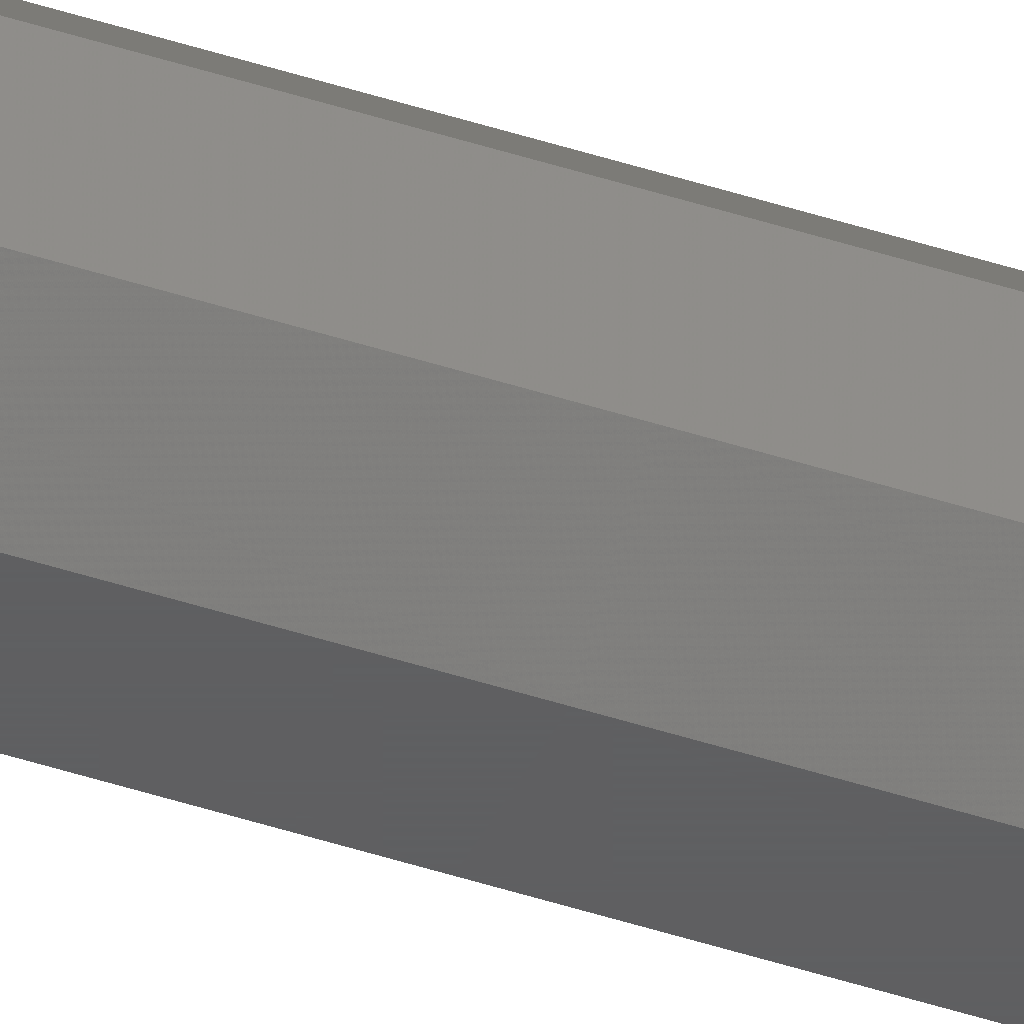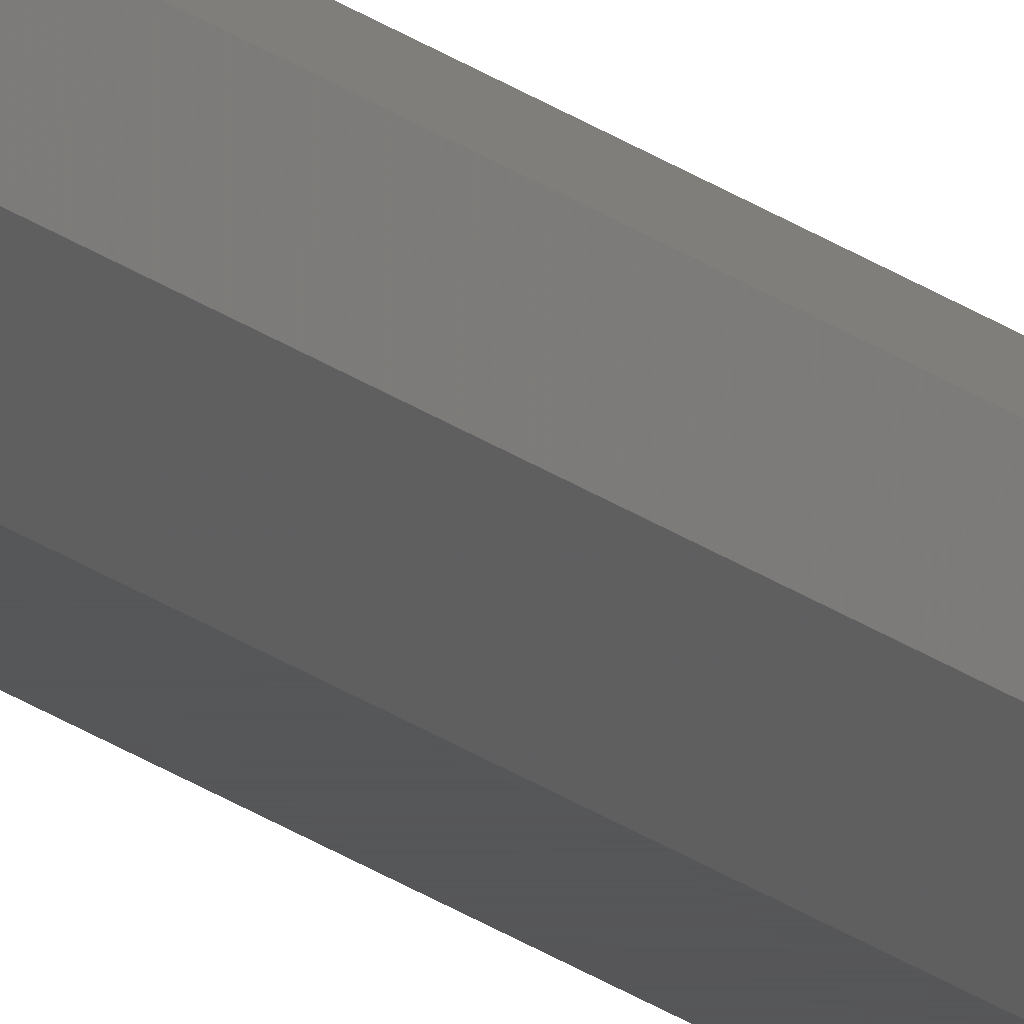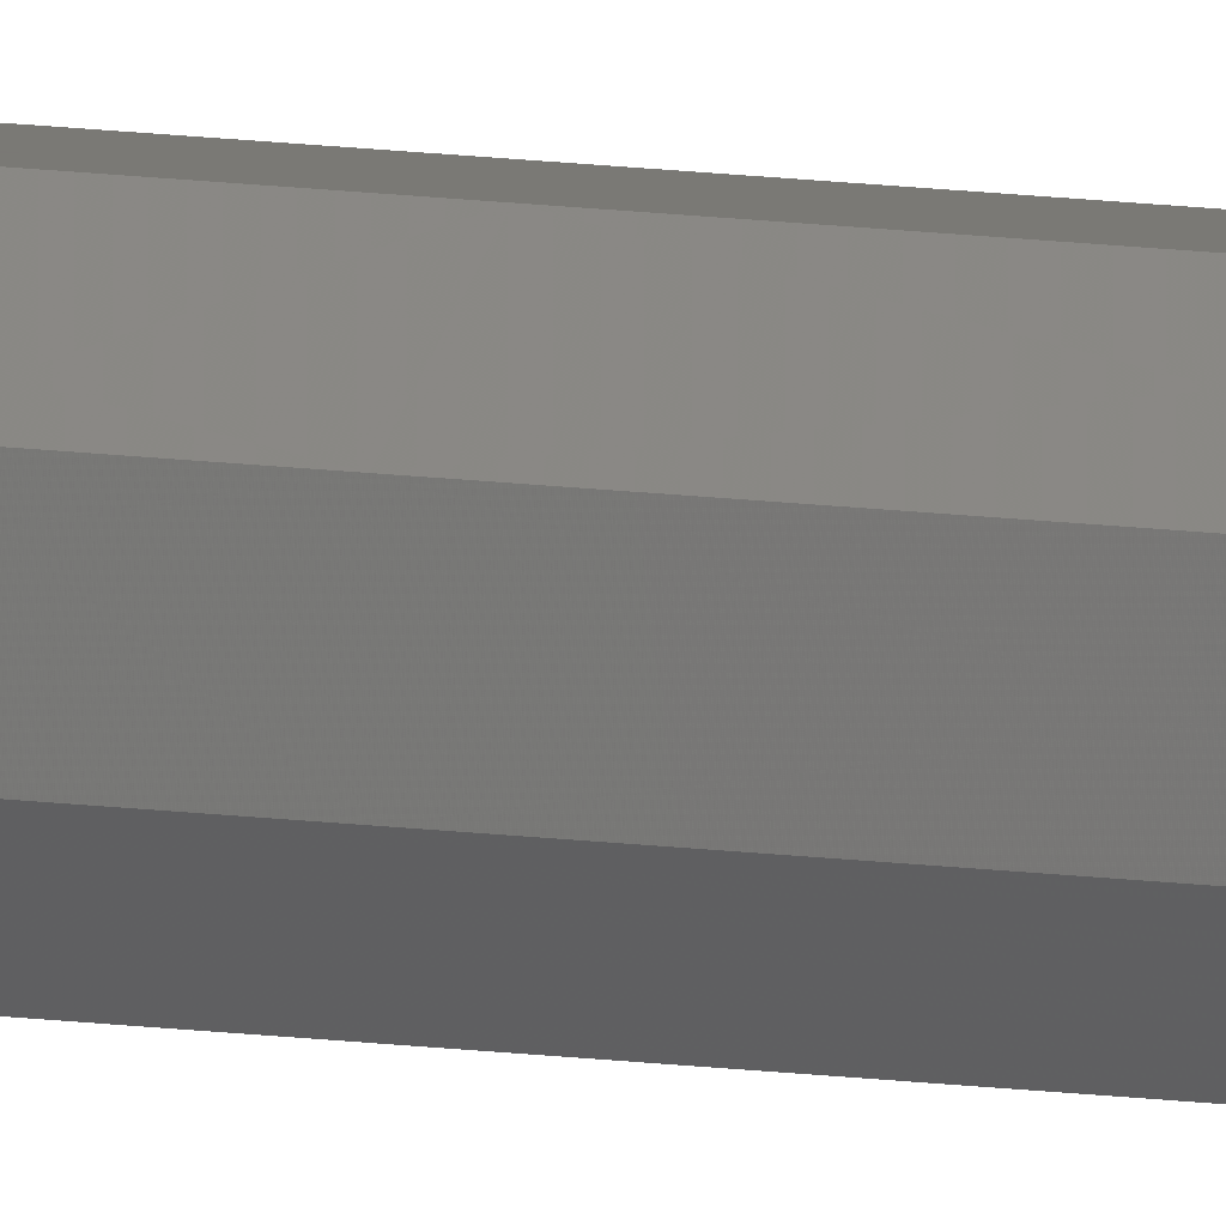
<metadata>
{"format":"stl","ext":"stl","renderer":"f3d","projection":"perspective","resolution":1024,"background":"white","views":[{"elev":-38.6,"azim":66.6,"up":"+Z"},{"elev":-16.3,"azim":30.1,"up":"+Z"},{"elev":5.9,"azim":124.7,"up":"+Z"}]}
</metadata>
<code>
# stl→obj: 400 verts, 424 faces
v -0.09364 -35 0.03
v -0.09364 -35.5 0.03
v -0.09364 -35 0.12
v -0.09364 -35.5 0.12
v -0.09364 -36 0.12
v -0.09364 -36 0.03
v -0.03 -35 -0.03364
v -0.03 -35.5 -0.03364
v -0.03 -36 -0.03364
v -0.03 -35.5 0.1836
v -0.03 -35 0.1836
v -0.03 -36 0.1836
v 0.06 -35 -0.03364
v 0.06 -35.5 -0.03364
v 0.06 -36 -0.03364
v 0.06 -35.5 0.1836
v 0.06 -35 0.1836
v 0.06 -36 0.1836
v 0.1236 -35 0.03
v 0.1236 -35.5 0.03
v 0.1236 -36 0.03
v 0.1236 -35.5 0.12
v 0.1236 -35 0.12
v 0.1236 -36 0.12
v -0.09305 -36.62 0.1195
v -0.09305 -36.62 0.03053
v -0.09198 -37.73 0.03148
v -0.09198 -37.73 0.1185
v -0.09007 -39.71 0.03318
v -0.09007 -39.71 0.1168
v -0.08684 -43.08 0.03607
v -0.08684 -43.08 0.1139
v -0.08327 -46.79 0.03925
v -0.08327 -46.79 0.1107
v -0.0797 -50.51 0.04243
v -0.0797 -50.51 0.1076
v -0.07613 -54.22 0.04562
v -0.07613 -54.22 0.1044
v -0.07255 -57.94 0.0488
v -0.07255 -57.94 0.1012
v -0.06898 -61.65 0.05199
v -0.06898 -61.65 0.09801
v -0.06541 -65.37 0.05517
v -0.06541 -65.37 0.09483
v -0.06276 -68.13 0.05754
v -0.06276 -68.13 0.09246
v -0.06135 -69.59 0.0588
v -0.06135 -69.59 0.0912
v -0.06061 -70.37 0.05946
v -0.06061 -70.37 0.09054
v -0.06021 -70.78 0.09019
v -0.06021 -70.78 0.05981
v -0.06 -71 0.06
v -0.06 -71 0.09
v -0.0637 -67.15 0.0933
v -0.0567 -67.15 0.1003
v -0.0534 -63.29 0.1106
v -0.06741 -63.29 0.0966
v -0.05009 -59.44 0.1209
v -0.07111 -59.44 0.09991
v -0.04679 -55.59 0.1312
v -0.07481 -55.59 0.1032
v -0.07851 -51.74 0.1065
v -0.04349 -51.74 0.1415
v -0.08222 -47.88 0.1098
v -0.04019 -47.88 0.1518
v -0.08592 -44.03 0.1131
v -0.03688 -44.03 0.1622
v -0.08955 -40.26 0.1164
v -0.03365 -40.26 0.1723
v -0.09184 -37.87 0.1184
v -0.0316 -37.87 0.1786
v -0.09303 -36.64 0.1195
v -0.03055 -36.64 0.1819
v -0.09303 -36.64 0.03055
v -0.03055 -36.64 -0.03194
v -0.09184 -37.87 0.0316
v -0.0316 -37.87 -0.02864
v -0.03365 -40.26 -0.02225
v -0.08955 -40.26 0.03365
v -0.08592 -44.03 0.03688
v -0.03688 -44.03 -0.01215
v -0.04019 -47.88 -0.001844
v -0.08222 -47.88 0.04019
v -0.07851 -51.74 0.04349
v -0.04349 -51.74 0.008463
v -0.04679 -55.59 0.01877
v -0.07481 -55.59 0.04679
v -0.05009 -59.44 0.02908
v -0.07111 -59.44 0.05009
v -0.0534 -63.29 0.03939
v -0.06741 -63.29 0.0534
v -0.0567 -67.15 0.04969
v -0.0637 -67.15 0.0567
v -0.09194 -34.36 0.02945
v -0.02945 -34.36 -0.03303
v -0.08864 -33.13 0.0284
v -0.0284 -33.13 -0.03184
v -0.08225 -30.74 0.02635
v -0.02635 -30.74 -0.02955
v -0.02312 -26.97 -0.02592
v -0.07215 -26.97 0.02312
v -0.06184 -23.12 0.01981
v -0.01981 -23.12 -0.02222
v -0.01651 -19.26 -0.01851
v -0.05154 -19.26 0.01651
v -0.04123 -15.41 0.01321
v -0.01321 -15.41 -0.01481
v -0.009907 -11.56 -0.01111
v -0.03092 -11.56 0.009907
v -0.02061 -7.705 0.006604
v -0.006604 -7.705 -0.007406
v -0.003302 -3.853 -0.003703
v -0.01031 -3.853 0.003302
v 0 0 0
v -0.003302 -3.853 0.1537
v -0.01031 -3.853 0.1467
v 0 0 0.15
v -0.006604 -7.705 0.1574
v -0.02061 -7.705 0.1434
v -0.009907 -11.56 0.1611
v -0.03092 -11.56 0.1401
v -0.01321 -15.41 0.1648
v -0.04123 -15.41 0.1368
v -0.01651 -19.26 0.1685
v -0.05154 -19.26 0.1335
v -0.01981 -23.12 0.1722
v -0.06184 -23.12 0.1302
v -0.02312 -26.97 0.1759
v -0.07215 -26.97 0.1269
v -0.02635 -30.74 0.1795
v -0.08225 -30.74 0.1236
v -0.0284 -33.13 0.1818
v -0.08864 -33.13 0.1216
v -0.02945 -34.36 0.183
v -0.09194 -34.36 0.1205
v -0.002651 -0.991 0.0008495
v -0.002651 -0.991 0.1492
v -0.00717 -2.68 0.002297
v -0.00717 -2.68 0.1477
v -0.01487 -5.56 0.1452
v -0.01487 -5.56 0.004766
v -0.02483 -9.282 0.007956
v -0.02483 -9.282 0.142
v -0.03479 -13 0.01115
v -0.03479 -13 0.1389
v -0.04475 -16.73 0.1357
v -0.04475 -16.73 0.01434
v -0.05471 -20.45 0.01753
v -0.05471 -20.45 0.1325
v -0.06467 -24.17 0.02072
v -0.06467 -24.17 0.1293
v -0.07463 -27.89 0.1261
v -0.07463 -27.89 0.02391
v -0.08368 -31.28 0.02681
v -0.08368 -31.28 0.1232
v -0.08901 -33.27 0.02852
v -0.08901 -33.27 0.1215
v -0.09198 -34.38 0.02947
v -0.09198 -34.38 0.1205
v -0.03053 -36.62 -0.03198
v 0.06053 -36.62 -0.03198
v -0.03148 -37.73 -0.02901
v 0.06148 -37.73 -0.02901
v 0.06319 -39.72 -0.02368
v -0.03319 -39.72 -0.02368
v -0.03609 -43.11 -0.01463
v 0.06609 -43.11 -0.01463
v -0.03928 -46.83 -0.00467
v 0.06928 -46.83 -0.00467
v -0.04247 -50.55 0.005289
v 0.07247 -50.55 0.005289
v -0.04566 -54.27 0.01525
v 0.07566 -54.27 0.01525
v -0.04885 -58 0.02521
v 0.07885 -58 0.02521
v -0.05204 -61.72 0.03517
v 0.08204 -61.72 0.03517
v -0.05523 -65.44 0.04513
v 0.08523 -65.44 0.04513
v -0.0577 -68.32 0.05283
v 0.0877 -68.32 0.05283
v -0.05915 -70.01 0.05735
v 0.08915 -70.01 0.05735
v 0.09 -71 0.06
v 0.06053 -36.62 0.182
v -0.03053 -36.62 0.182
v 0.06148 -37.73 0.179
v -0.03148 -37.73 0.179
v 0.06319 -39.72 0.1737
v -0.03319 -39.72 0.1737
v -0.03609 -43.11 0.1646
v 0.06609 -43.11 0.1646
v -0.03928 -46.83 0.1547
v 0.06928 -46.83 0.1547
v -0.04247 -50.55 0.1447
v 0.07247 -50.55 0.1447
v -0.04566 -54.27 0.1348
v 0.07566 -54.27 0.1348
v -0.04885 -58 0.1248
v 0.07885 -58 0.1248
v -0.05204 -61.72 0.1148
v 0.08204 -61.72 0.1148
v -0.05523 -65.44 0.1049
v 0.08523 -65.44 0.1049
v -0.0577 -68.32 0.09717
v 0.0877 -68.32 0.09717
v -0.05915 -70.01 0.09265
v 0.08915 -70.01 0.09265
v 0.09 -71 0.09
v 0.03 0 0
v 0.03019 -0.2181 -0.0002096
v -0.000187 -0.2181 -0.0002096
v -0.0005396 -0.6295 -0.0006051
v 0.03054 -0.6295 -0.0006051
v -0.001205 -1.406 -0.001351
v 0.0312 -1.406 -0.001351
v -0.002459 -2.869 -0.002758
v 0.03246 -2.869 -0.002758
v -0.004827 -5.632 -0.005413
v 0.03483 -5.632 -0.005413
v -0.008012 -9.347 -0.008984
v 0.03801 -9.347 -0.008984
v -0.0112 -13.06 -0.01255
v 0.0412 -13.06 -0.01255
v -0.01438 -16.78 -0.01613
v 0.04438 -16.78 -0.01613
v -0.01757 -20.49 -0.0197
v 0.04757 -20.49 -0.0197
v -0.02075 -24.21 -0.02327
v 0.05075 -24.21 -0.02327
v -0.02393 -27.92 -0.02684
v 0.05393 -27.92 -0.02684
v -0.02682 -31.29 -0.03007
v 0.05682 -31.29 -0.03007
v -0.02852 -33.27 -0.03198
v 0.05852 -33.27 -0.03198
v -0.02947 -34.38 -0.03305
v 0.05947 -34.38 -0.03305
v 0.03 0 0.15
v 0.03019 -0.2181 0.1502
v -0.000187 -0.2181 0.1502
v 0.03054 -0.6295 0.1506
v -0.0005396 -0.6295 0.1506
v 0.0312 -1.406 0.1514
v -0.001205 -1.406 0.1514
v 0.03246 -2.869 0.1528
v -0.002459 -2.869 0.1528
v 0.03483 -5.632 0.1554
v -0.004827 -5.632 0.1554
v 0.03801 -9.347 0.159
v -0.008012 -9.347 0.159
v 0.0412 -13.06 0.1626
v -0.0112 -13.06 0.1626
v 0.04438 -16.78 0.1661
v -0.01438 -16.78 0.1661
v 0.04757 -20.49 0.1697
v -0.01757 -20.49 0.1697
v 0.05075 -24.21 0.1733
v -0.02075 -24.21 0.1733
v 0.05393 -27.92 0.1768
v -0.02393 -27.92 0.1768
v 0.05682 -31.29 0.1801
v -0.02682 -31.29 0.1801
v 0.05852 -33.27 0.182
v -0.02852 -33.27 0.182
v 0.05947 -34.38 0.183
v -0.02947 -34.38 0.183
v 0.03265 -0.991 0.0008495
v 0.03265 -0.991 0.1492
v 0.03717 -2.68 0.002297
v 0.03717 -2.68 0.1477
v 0.04487 -5.56 0.1452
v 0.04487 -5.56 0.004766
v 0.05483 -9.282 0.007956
v 0.05483 -9.282 0.142
v 0.06479 -13 0.01115
v 0.06479 -13 0.1389
v 0.07475 -16.73 0.1357
v 0.07475 -16.73 0.01434
v 0.08471 -20.45 0.01753
v 0.08471 -20.45 0.1325
v 0.09467 -24.17 0.02072
v 0.09467 -24.17 0.1293
v 0.1046 -27.89 0.1261
v 0.1046 -27.89 0.02391
v 0.1137 -31.28 0.02681
v 0.1137 -31.28 0.1232
v 0.119 -33.27 0.02852
v 0.119 -33.27 0.1215
v 0.122 -34.38 0.02947
v 0.122 -34.38 0.1205
v 0.04031 -3.853 0.003302
v 0.0333 -3.853 -0.003703
v 0.0366 -7.705 -0.007406
v 0.05061 -7.705 0.006604
v 0.03991 -11.56 -0.01111
v 0.06092 -11.56 0.009907
v 0.04321 -15.41 -0.01481
v 0.07123 -15.41 0.01321
v 0.04651 -19.26 -0.01851
v 0.08154 -19.26 0.01651
v 0.09184 -23.12 0.01981
v 0.04981 -23.12 -0.02222
v 0.1022 -26.97 0.02312
v 0.05312 -26.97 -0.02592
v 0.1123 -30.74 0.02635
v 0.05635 -30.74 -0.02955
v 0.1186 -33.13 0.0284
v 0.0584 -33.13 -0.03184
v 0.1219 -34.36 0.02945
v 0.05945 -34.36 -0.03303
v 0.0333 -3.853 0.1537
v 0.04031 -3.853 0.1467
v 0.0366 -7.705 0.1574
v 0.05061 -7.705 0.1434
v 0.03991 -11.56 0.1611
v 0.06092 -11.56 0.1401
v 0.04321 -15.41 0.1648
v 0.07123 -15.41 0.1368
v 0.04651 -19.26 0.1685
v 0.08154 -19.26 0.1335
v 0.04981 -23.12 0.1722
v 0.09184 -23.12 0.1302
v 0.05312 -26.97 0.1759
v 0.1022 -26.97 0.1269
v 0.05635 -30.74 0.1795
v 0.1123 -30.74 0.1236
v 0.0584 -33.13 0.1818
v 0.1186 -33.13 0.1216
v 0.05945 -34.36 0.183
v 0.1219 -34.36 0.1205
v 0.0937 -67.15 0.0567
v 0.0867 -67.15 0.04969
v 0.0834 -63.29 0.03939
v 0.09741 -63.29 0.0534
v 0.1011 -59.44 0.05009
v 0.08009 -59.44 0.02908
v 0.07679 -55.59 0.01877
v 0.1048 -55.59 0.04679
v 0.1085 -51.74 0.04349
v 0.07349 -51.74 0.008463
v 0.1122 -47.88 0.04019
v 0.07019 -47.88 -0.001844
v 0.1159 -44.03 0.03688
v 0.06688 -44.03 -0.01215
v 0.1195 -40.26 0.03365
v 0.06365 -40.26 -0.02226
v 0.1218 -37.87 0.0316
v 0.0616 -37.87 -0.02864
v 0.123 -36.64 0.03055
v 0.06055 -36.64 -0.03194
v 0.06055 -36.64 0.1819
v 0.123 -36.64 0.1195
v 0.0616 -37.87 0.1786
v 0.1218 -37.87 0.1184
v 0.1195 -40.26 0.1164
v 0.06365 -40.26 0.1723
v 0.06688 -44.03 0.1622
v 0.1159 -44.03 0.1131
v 0.1122 -47.88 0.1098
v 0.07019 -47.88 0.1518
v 0.07349 -51.74 0.1415
v 0.1085 -51.74 0.1065
v 0.1048 -55.59 0.1032
v 0.07679 -55.59 0.1312
v 0.1011 -59.44 0.09991
v 0.08009 -59.44 0.1209
v 0.09741 -63.29 0.0966
v 0.0834 -63.29 0.1106
v 0.0937 -67.15 0.0933
v 0.0867 -67.15 0.1003
v 0.09021 -70.78 0.09019
v 0.09021 -70.78 0.05981
v 0.09061 -70.37 0.05946
v 0.09061 -70.37 0.09054
v 0.09135 -69.59 0.0588
v 0.09135 -69.59 0.0912
v 0.09276 -68.13 0.05754
v 0.09276 -68.13 0.09246
v 0.09541 -65.37 0.05517
v 0.09541 -65.37 0.09483
v 0.09898 -61.65 0.05199
v 0.09898 -61.65 0.09801
v 0.1026 -57.94 0.0488
v 0.1026 -57.94 0.1012
v 0.1061 -54.22 0.04562
v 0.1061 -54.22 0.1044
v 0.1097 -50.51 0.04243
v 0.1097 -50.51 0.1076
v 0.1133 -46.79 0.03925
v 0.1133 -46.79 0.1107
v 0.1168 -43.08 0.03607
v 0.1168 -43.08 0.1139
v 0.1201 -39.71 0.03318
v 0.1201 -39.71 0.1168
v 0.122 -37.73 0.03148
v 0.122 -37.73 0.1185
v 0.123 -36.62 0.1195
v 0.123 -36.62 0.03053
f 1 2 3
f 4 3 2
f 5 4 6
f 2 6 4
f 7 8 1
f 2 1 8
f 8 9 2
f 6 2 9
f 10 11 4
f 3 4 11
f 12 10 5
f 4 5 10
f 13 14 7
f 8 7 14
f 14 15 8
f 9 8 15
f 16 17 10
f 11 10 17
f 18 16 12
f 10 12 16
f 19 20 13
f 14 13 20
f 20 21 14
f 15 14 21
f 22 23 16
f 17 16 23
f 24 22 18
f 16 18 22
f 23 22 19
f 20 19 22
f 20 22 21
f 24 21 22
f 5 6 25
f 26 25 6
f 27 28 26
f 25 26 28
f 29 30 27
f 28 27 30
f 31 32 29
f 30 29 32
f 33 34 31
f 32 31 34
f 35 36 33
f 34 33 36
f 37 38 35
f 36 35 38
f 39 40 37
f 38 37 40
f 41 42 39
f 40 39 42
f 43 44 41
f 42 41 44
f 45 46 43
f 44 43 46
f 47 48 45
f 46 45 48
f 49 50 47
f 48 47 50
f 50 49 51
f 52 51 49
f 52 53 51
f 54 51 53
f 55 54 56
f 56 57 55
f 58 55 57
f 57 59 58
f 60 58 59
f 59 61 60
f 62 60 61
f 63 62 64
f 61 64 62
f 63 64 65
f 66 65 64
f 67 65 68
f 66 68 65
f 67 68 69
f 70 69 68
f 71 69 72
f 70 72 69
f 71 72 73
f 74 73 72
f 73 74 5
f 12 5 74
f 6 9 75
f 76 75 9
f 75 76 77
f 78 77 76
f 78 79 77
f 80 77 79
f 80 79 81
f 82 81 79
f 82 83 81
f 84 81 83
f 84 83 85
f 86 85 83
f 86 87 85
f 88 85 87
f 87 89 88
f 90 88 89
f 89 91 90
f 92 90 91
f 91 93 92
f 94 92 93
f 93 53 94
f 1 95 7
f 96 7 95
f 95 97 96
f 98 96 97
f 97 99 98
f 100 98 99
f 100 99 101
f 102 101 99
f 102 103 101
f 104 101 103
f 104 103 105
f 106 105 103
f 106 107 105
f 108 105 107
f 108 107 109
f 110 109 107
f 110 111 109
f 112 109 111
f 112 111 113
f 114 113 111
f 113 114 115
f 116 117 118
f 119 120 116
f 117 116 120
f 119 121 120
f 122 120 121
f 123 124 121
f 122 121 124
f 123 125 124
f 126 124 125
f 127 128 125
f 126 125 128
f 127 129 128
f 130 128 129
f 131 132 129
f 130 129 132
f 131 133 132
f 134 132 133
f 133 135 134
f 136 134 135
f 135 11 136
f 3 136 11
f 115 137 118
f 138 118 137
f 137 139 138
f 140 138 139
f 140 139 141
f 142 141 139
f 142 143 141
f 144 141 143
f 143 145 144
f 146 144 145
f 146 145 147
f 148 147 145
f 148 149 147
f 150 147 149
f 149 151 150
f 152 150 151
f 152 151 153
f 154 153 151
f 154 155 153
f 156 153 155
f 155 157 156
f 158 156 157
f 157 159 158
f 160 158 159
f 159 1 160
f 3 160 1
f 9 161 15
f 162 15 161
f 163 164 161
f 162 161 164
f 164 163 165
f 166 165 163
f 167 168 166
f 165 166 168
f 167 169 168
f 170 168 169
f 171 172 169
f 170 169 172
f 171 173 172
f 174 172 173
f 175 176 173
f 174 173 176
f 175 177 176
f 178 176 177
f 179 180 177
f 178 177 180
f 179 181 180
f 182 180 181
f 183 184 181
f 182 181 184
f 183 53 184
f 185 184 53
f 186 18 187
f 12 187 18
f 186 187 188
f 189 188 187
f 188 189 190
f 191 190 189
f 192 193 191
f 190 191 193
f 192 194 193
f 195 193 194
f 196 197 194
f 195 194 197
f 196 198 197
f 199 197 198
f 200 201 198
f 199 198 201
f 200 202 201
f 203 201 202
f 204 205 202
f 203 202 205
f 204 206 205
f 207 205 206
f 208 209 206
f 207 206 209
f 208 54 209
f 210 209 54
f 211 212 115
f 213 115 212
f 213 212 214
f 215 214 212
f 214 215 216
f 217 216 215
f 216 217 218
f 219 218 217
f 218 219 220
f 221 220 219
f 220 221 222
f 223 222 221
f 222 223 224
f 225 224 223
f 224 225 226
f 227 226 225
f 226 227 228
f 229 228 227
f 228 229 230
f 231 230 229
f 230 231 232
f 233 232 231
f 232 233 234
f 235 234 233
f 234 235 236
f 237 236 235
f 236 237 238
f 239 238 237
f 238 239 7
f 13 7 239
f 240 118 241
f 242 241 118
f 241 242 243
f 244 243 242
f 243 244 245
f 246 245 244
f 245 246 247
f 248 247 246
f 247 248 249
f 250 249 248
f 249 250 251
f 252 251 250
f 251 252 253
f 254 253 252
f 253 254 255
f 256 255 254
f 255 256 257
f 258 257 256
f 257 258 259
f 260 259 258
f 259 260 261
f 262 261 260
f 261 262 263
f 264 263 262
f 263 264 265
f 266 265 264
f 265 266 267
f 268 267 266
f 268 11 267
f 17 267 11
f 211 269 240
f 270 240 269
f 269 271 270
f 272 270 271
f 272 271 273
f 274 273 271
f 274 275 273
f 276 273 275
f 275 277 276
f 278 276 277
f 278 277 279
f 280 279 277
f 280 281 279
f 282 279 281
f 281 283 282
f 284 282 283
f 284 283 285
f 286 285 283
f 286 287 285
f 288 285 287
f 287 289 288
f 290 288 289
f 289 291 290
f 292 290 291
f 291 19 292
f 23 292 19
f 293 294 211
f 294 293 295
f 296 295 293
f 297 295 298
f 296 298 295
f 297 298 299
f 300 299 298
f 299 300 301
f 302 301 300
f 303 304 302
f 301 302 304
f 303 305 304
f 306 304 305
f 305 307 306
f 308 306 307
f 309 310 307
f 308 307 310
f 309 311 310
f 312 310 311
f 311 19 312
f 13 312 19
f 313 314 240
f 315 316 313
f 314 313 316
f 315 317 316
f 318 316 317
f 319 320 317
f 318 317 320
f 319 321 320
f 322 320 321
f 323 324 321
f 322 321 324
f 323 325 324
f 326 324 325
f 327 328 325
f 326 325 328
f 327 329 328
f 330 328 329
f 329 331 330
f 332 330 331
f 331 17 332
f 23 332 17
f 333 185 334
f 334 335 333
f 336 333 335
f 337 336 338
f 335 338 336
f 338 339 337
f 340 337 339
f 341 340 342
f 339 342 340
f 341 342 343
f 344 343 342
f 345 343 346
f 344 346 343
f 345 346 347
f 348 347 346
f 349 347 350
f 348 350 347
f 349 350 351
f 352 351 350
f 351 352 21
f 15 21 352
f 18 24 353
f 354 353 24
f 353 354 355
f 356 355 354
f 356 357 355
f 358 355 357
f 358 357 359
f 360 359 357
f 360 361 359
f 362 359 361
f 362 361 363
f 364 363 361
f 364 365 363
f 366 363 365
f 365 367 366
f 368 366 367
f 367 369 368
f 370 368 369
f 369 371 370
f 372 370 371
f 371 210 372
f 210 185 373
f 374 373 185
f 375 376 374
f 373 374 376
f 377 378 375
f 376 375 378
f 379 380 377
f 378 377 380
f 381 382 379
f 380 379 382
f 383 384 381
f 382 381 384
f 385 386 383
f 384 383 386
f 387 388 385
f 386 385 388
f 389 390 387
f 388 387 390
f 391 392 389
f 390 389 392
f 393 394 391
f 392 391 394
f 395 396 393
f 394 393 396
f 397 398 395
f 396 395 398
f 398 397 399
f 400 399 397
f 400 21 399
f 24 399 21

</code>
